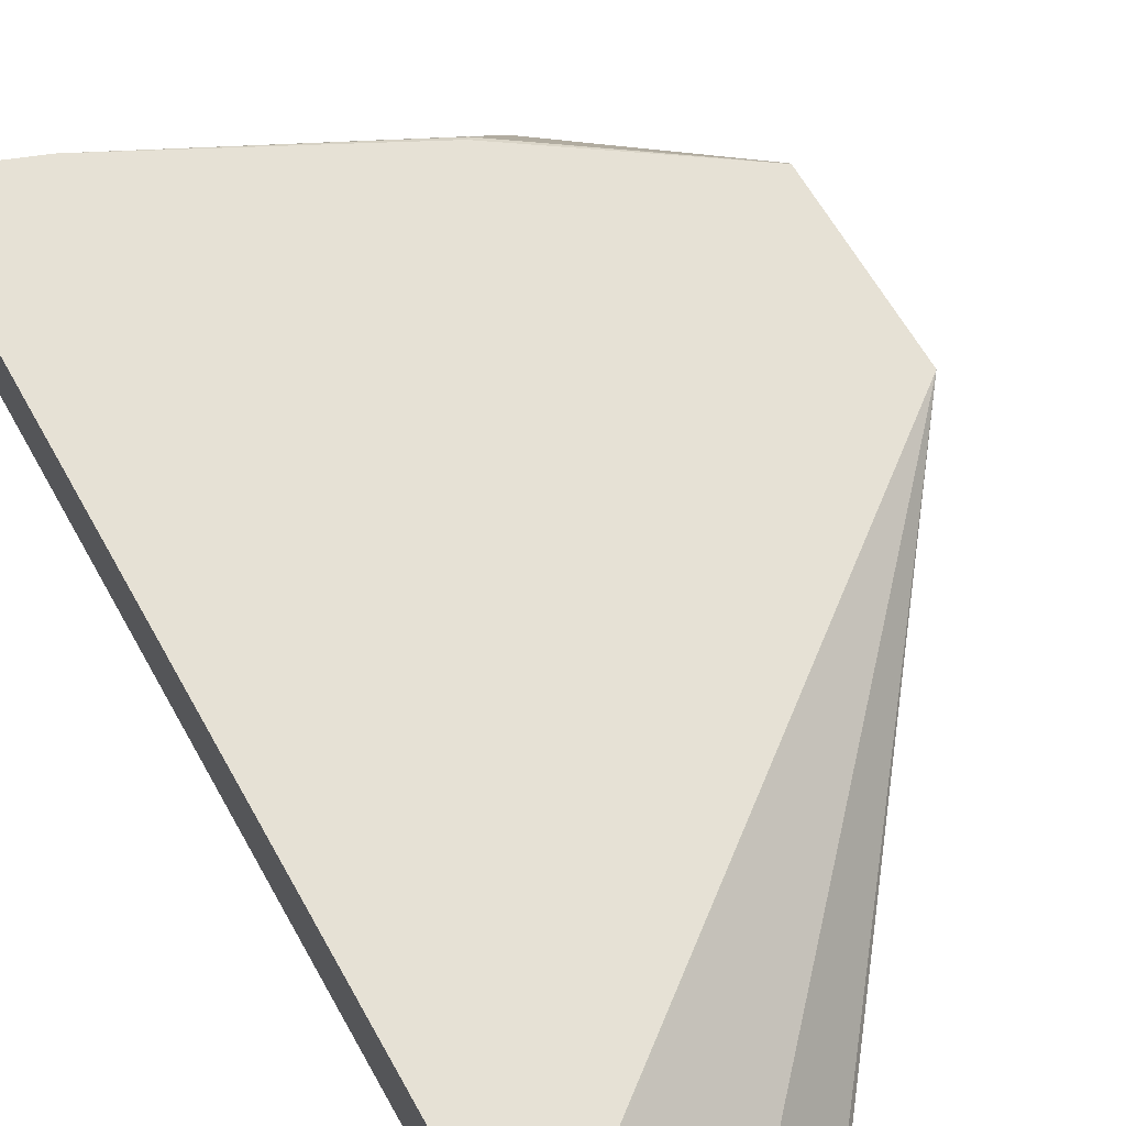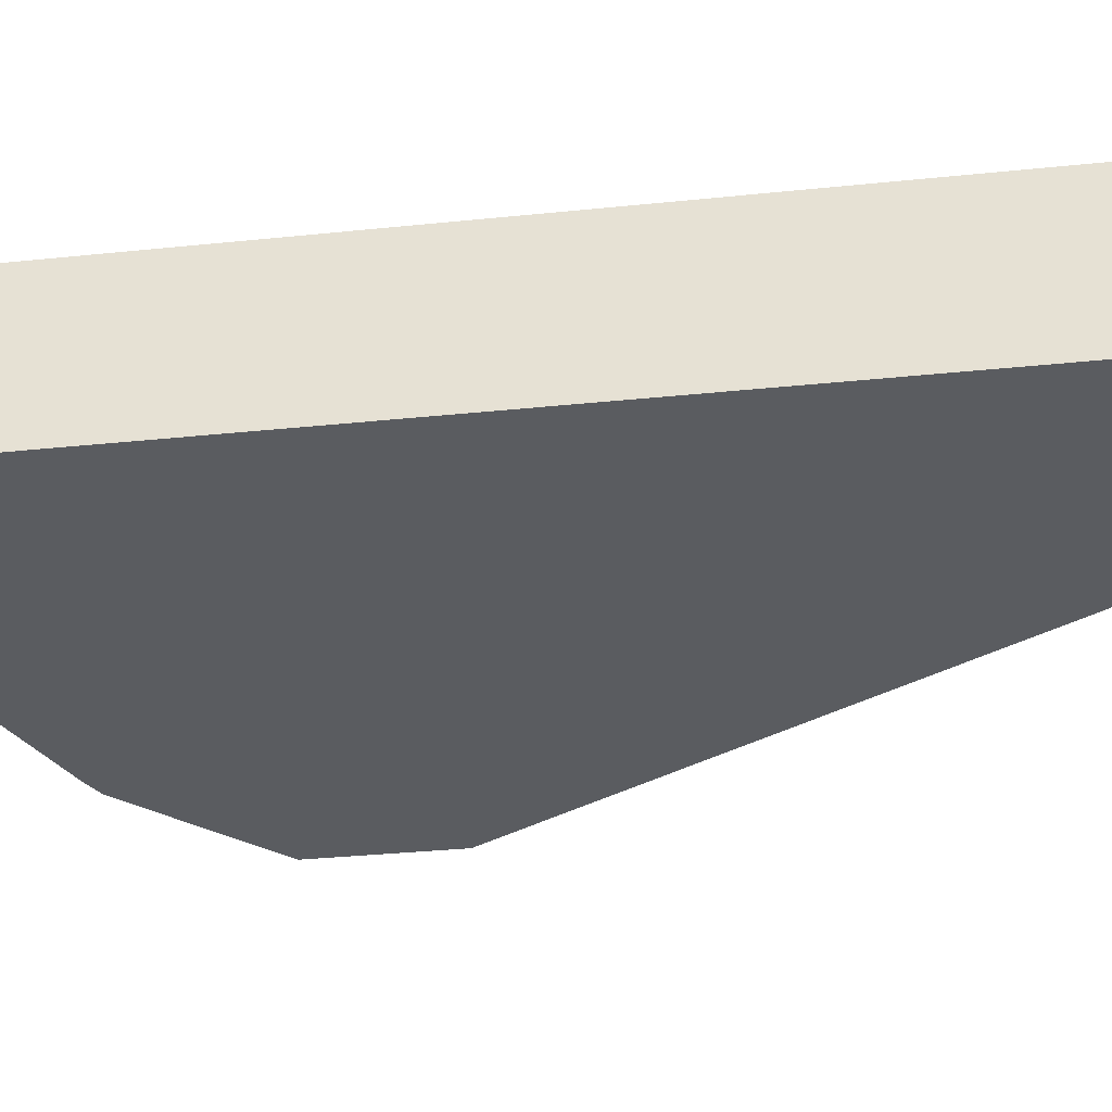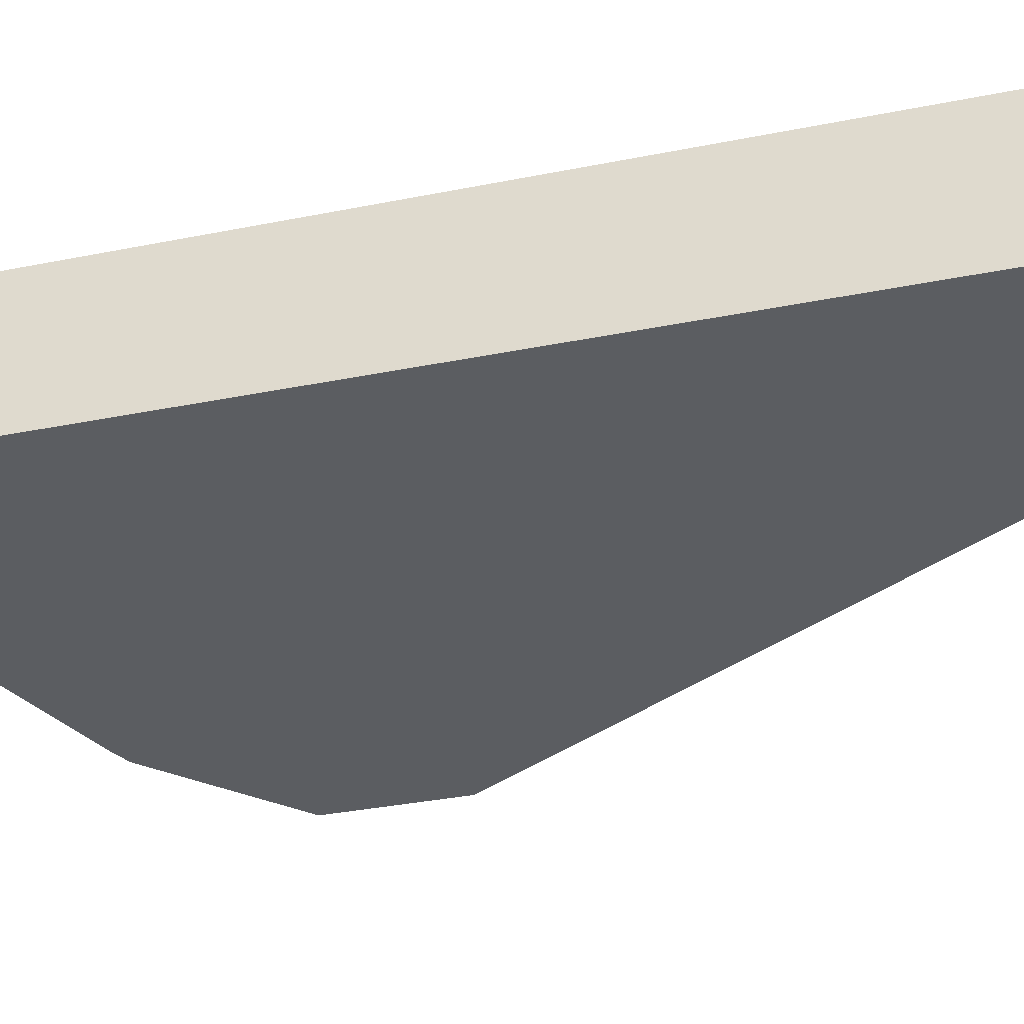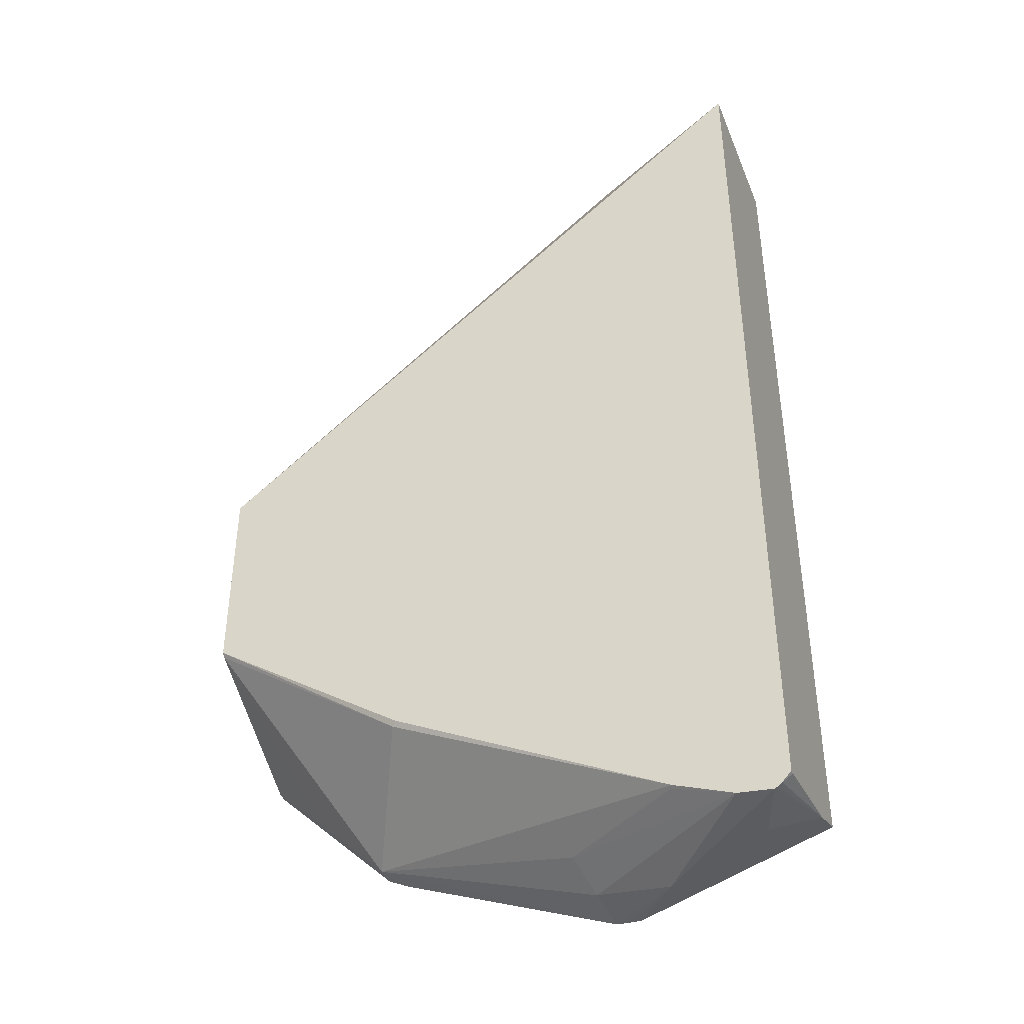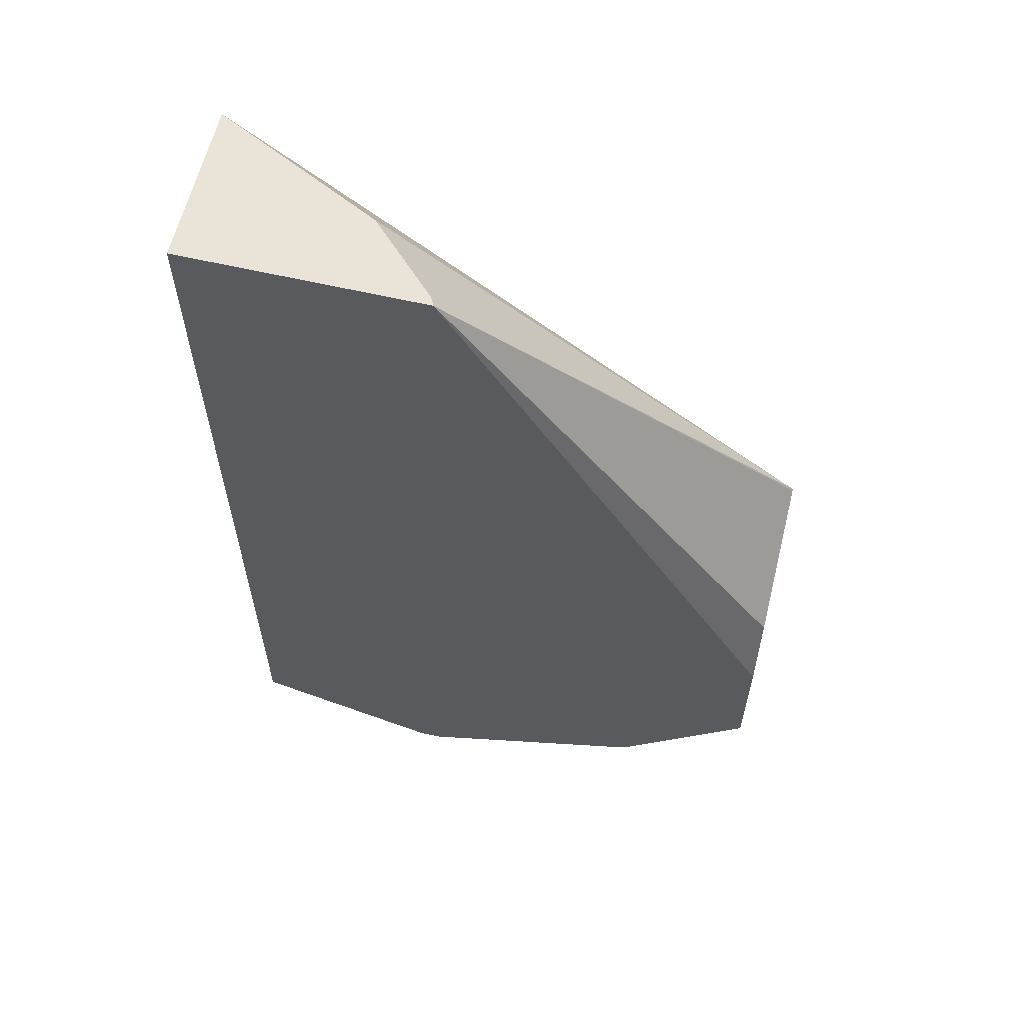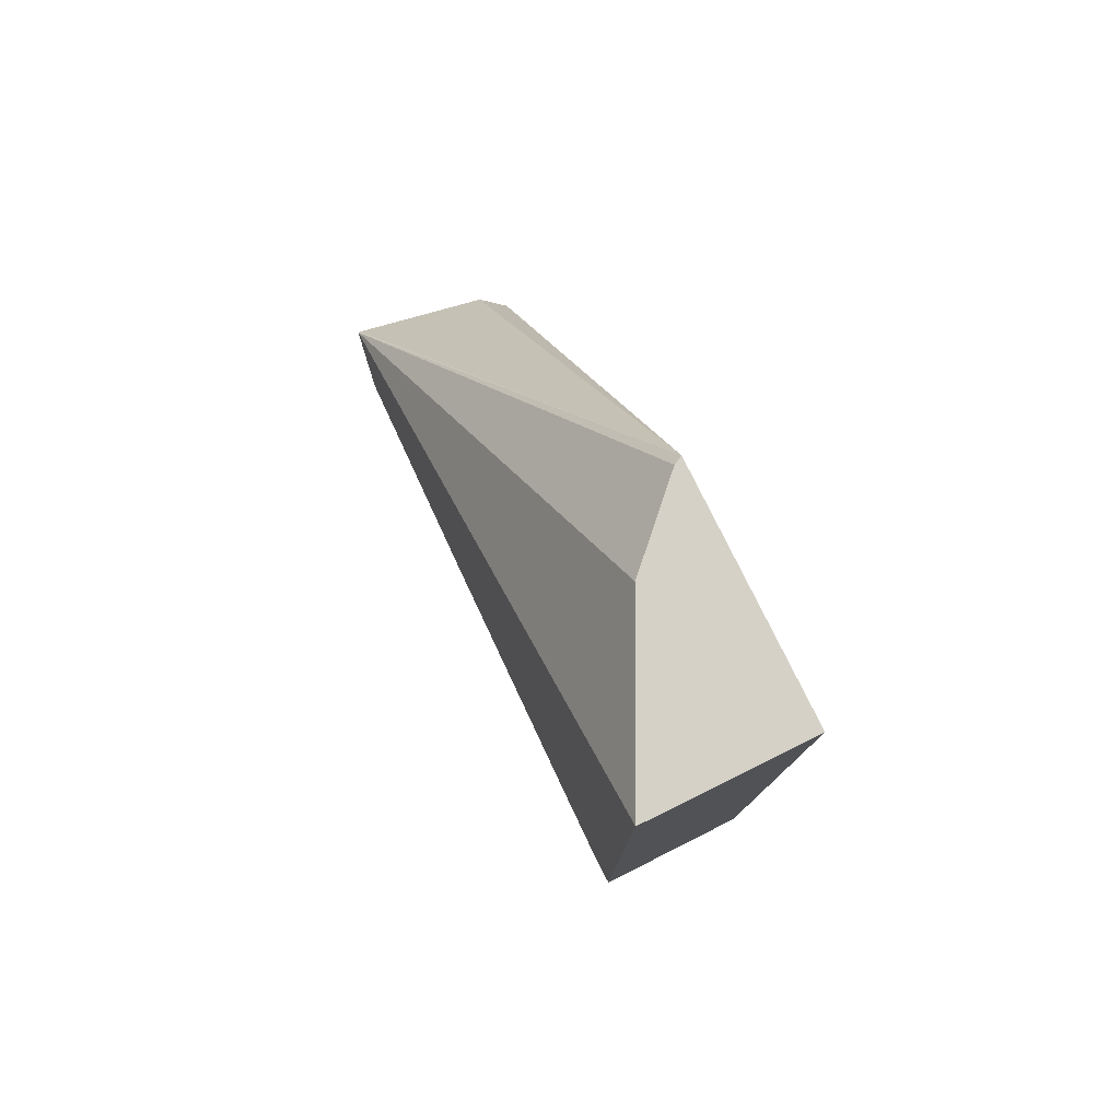
<metadata>
{"format":"obj","ext":"obj","renderer":"f3d","projection":"perspective","resolution":1024,"background":"white","views":[{"elev":64.3,"azim":150.6,"up":"+Z"},{"elev":-33.7,"azim":98.0,"up":"+Z"},{"elev":-36.0,"azim":104.6,"up":"+Z"},{"elev":-41.5,"azim":21.0,"up":"+Y"},{"elev":60.8,"azim":-166.6,"up":"+Y"},{"elev":79.2,"azim":63.7,"up":"+Y"}]}
</metadata>
<code>
v -0.3486 -0.3886 0.4911
v -0.4168 -0.3886 0.4911
v -0.3486 -0.3886 0.5367
v -0.3486 -0.6444 0.4911
v -0.5135 -0.5168 0.5363
v -0.5134 -0.5167 0.5368
v -0.4156 -0.3886 0.4935
v -0.5135 -0.5565 0.4911
v -0.5135 -0.5385 0.4995
v -0.3496 -0.3886 0.5362
v -0.5108 -0.5173 0.5368
v -0.3486 -0.5824 0.5368
v -0.3486 -0.6494 0.5045
v -0.4028 -0.6613 0.4911
v -0.5135 -0.5198 0.5368
v -0.3571 -0.3886 0.5325
v -0.3961 -0.3886 0.513
v -0.5135 -0.5969 0.4911
v -0.3486 -0.6554 0.5368
v -0.3486 -0.6553 0.5353
v -0.3512 -0.6582 0.5368
v -0.3525 -0.6592 0.5368
v -0.3533 -0.6596 0.5368
v -0.3604 -0.6574 0.5162
v -0.3896 -0.6623 0.5065
v -0.4068 -0.6612 0.4911
v -0.5135 -0.5736 0.5368
v -0.5023 -0.608 0.4911
v -0.5135 -0.5969 0.494
v -0.3629 -0.6585 0.5368
v -0.4115 -0.6574 0.5016
v -0.4098 -0.6609 0.4911
v -0.5135 -0.5747 0.5357
v -0.4578 -0.6136 0.5357
v -0.4567 -0.6125 0.5368
v -0.4829 -0.6275 0.4911
v -0.4773 -0.6331 0.4967
v -0.4967 -0.6136 0.4967
v -0.3793 -0.6522 0.5368
v -0.3799 -0.6526 0.5357
v -0.4147 -0.6512 0.5121
v -0.4716 -0.6359 0.4911
v -0.4773 -0.6331 0.4911
f 14 25 26
f 18 28 29
f 19 21 20
f 25 31 32
f 23 25 24
f 25 30 31
f 23 30 25
f 14 24 25
f 6 22 21
f 13 23 24
f 13 22 23
f 13 21 22
f 13 20 21
f 6 12 11
f 6 19 12
f 6 21 19
f 25 32 26
f 13 24 14
f 27 33 34
f 31 37 32
f 28 36 29
f 6 23 22
f 39 41 40
f 37 41 39
f 37 43 42
f 36 43 37
f 34 39 35
f 34 37 39
f 33 37 34
f 33 38 37
f 32 37 42
f 31 41 37
f 30 41 31
f 30 40 41
f 30 39 40
f 29 38 33
f 29 37 38
f 29 36 37
f 27 34 35
f 6 39 30
f 6 30 23
f 6 27 35
f 1 28 18
f 1 36 28
f 1 43 36
f 1 42 43
f 1 32 42
f 1 26 32
f 1 14 26
f 1 13 4
f 1 18 8
f 1 20 13
f 1 12 19
f 1 3 12
f 1 10 3
f 1 16 10
f 1 17 16
f 1 7 17
f 1 2 7
f 6 35 39
f 1 19 20
f 1 8 2
f 1 4 14
f 2 6 7
f 2 5 6
f 6 15 27
f 6 17 7
f 6 16 17
f 6 10 16
f 5 15 6
f 5 33 27
f 5 29 33
f 5 18 29
f 5 27 15
f 2 8 9
f 5 9 8
f 4 13 14
f 3 11 12
f 3 6 11
f 3 10 6
f 2 9 5
f 5 8 18

</code>
